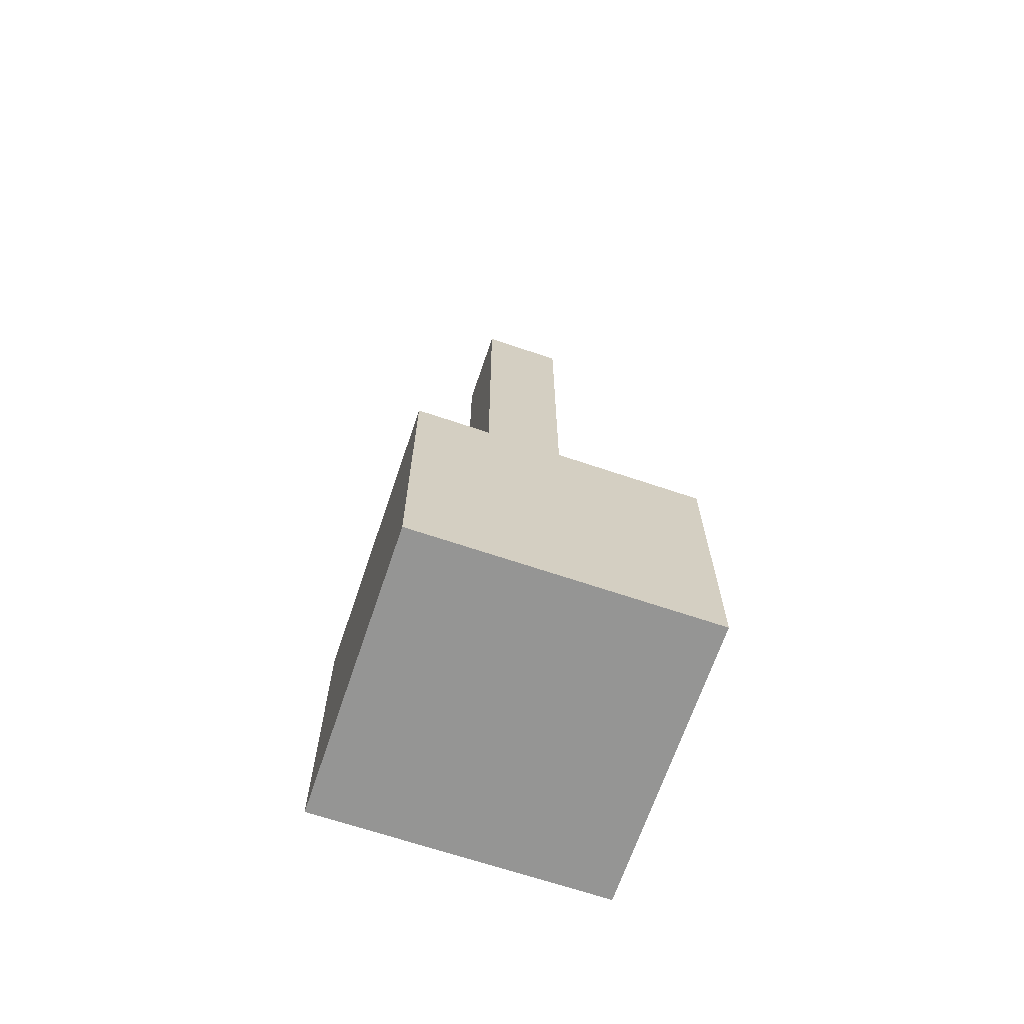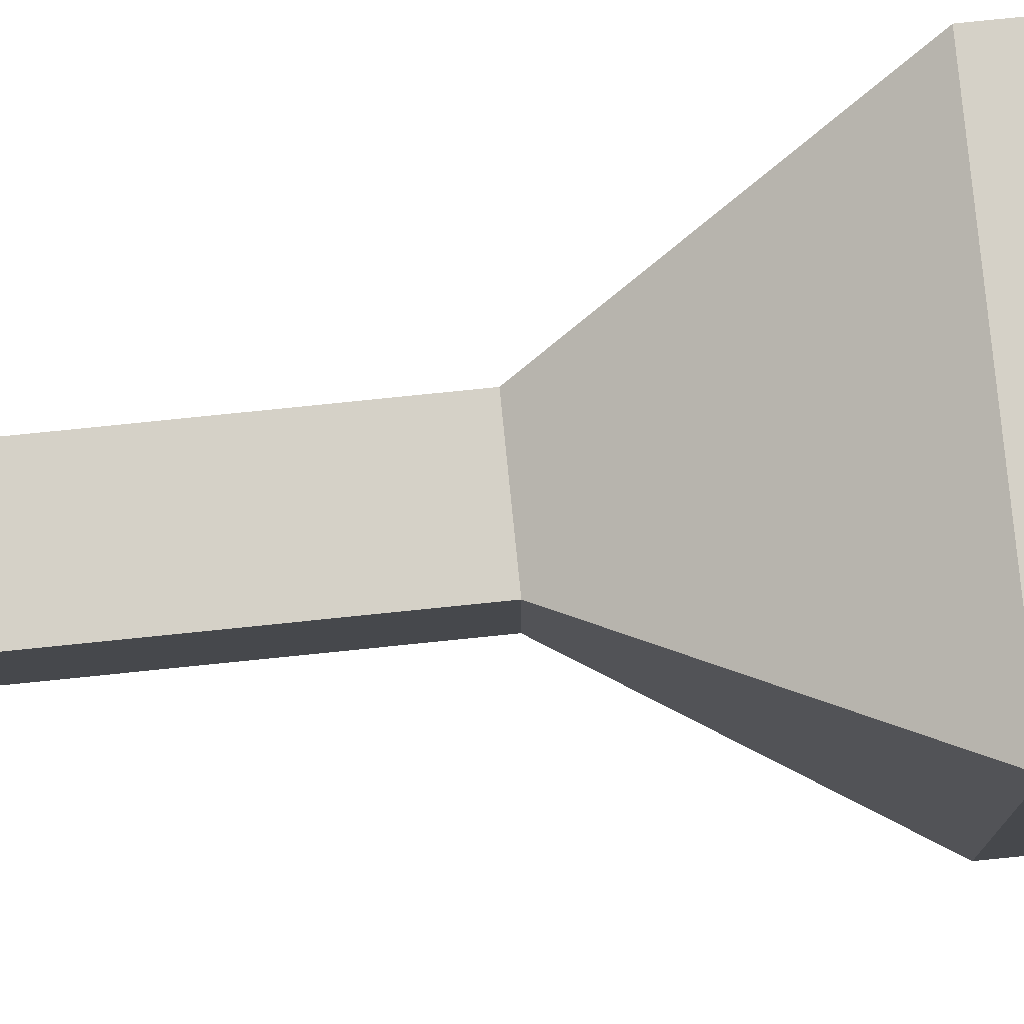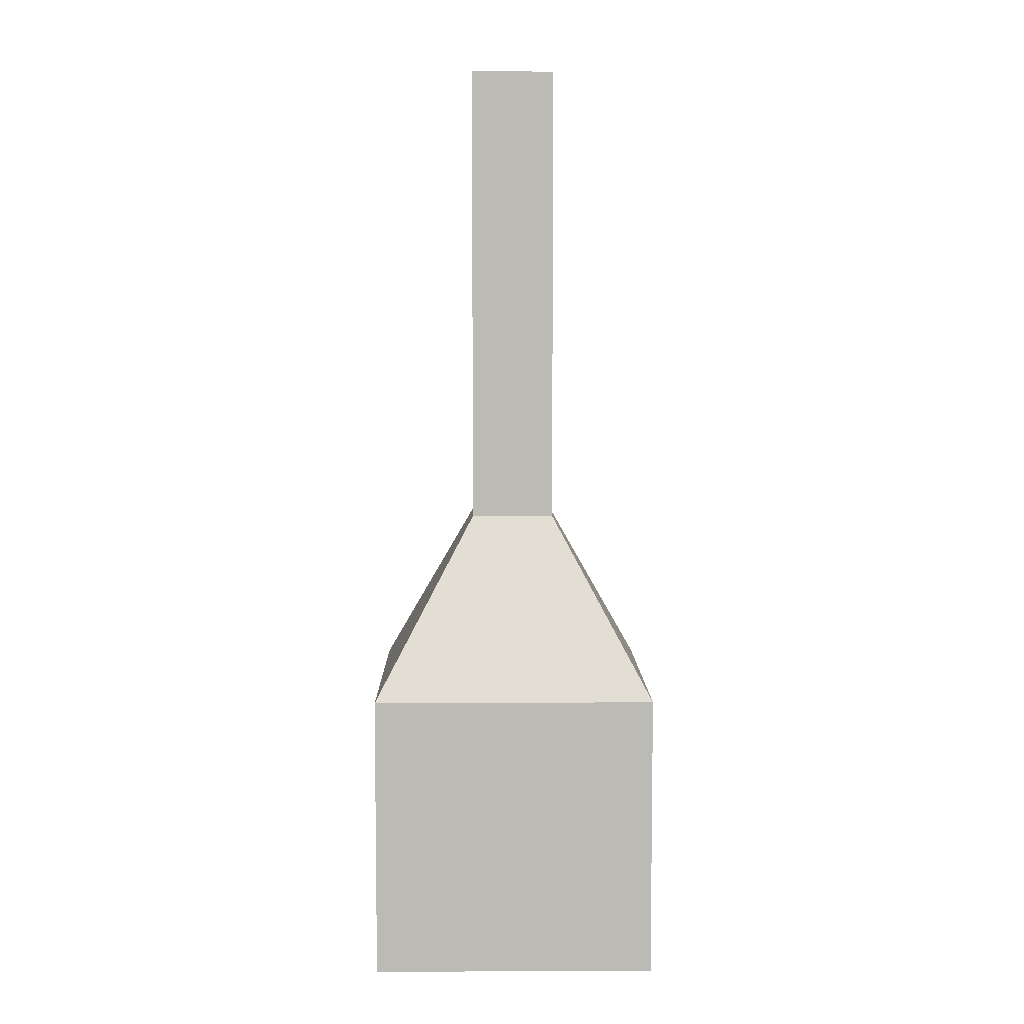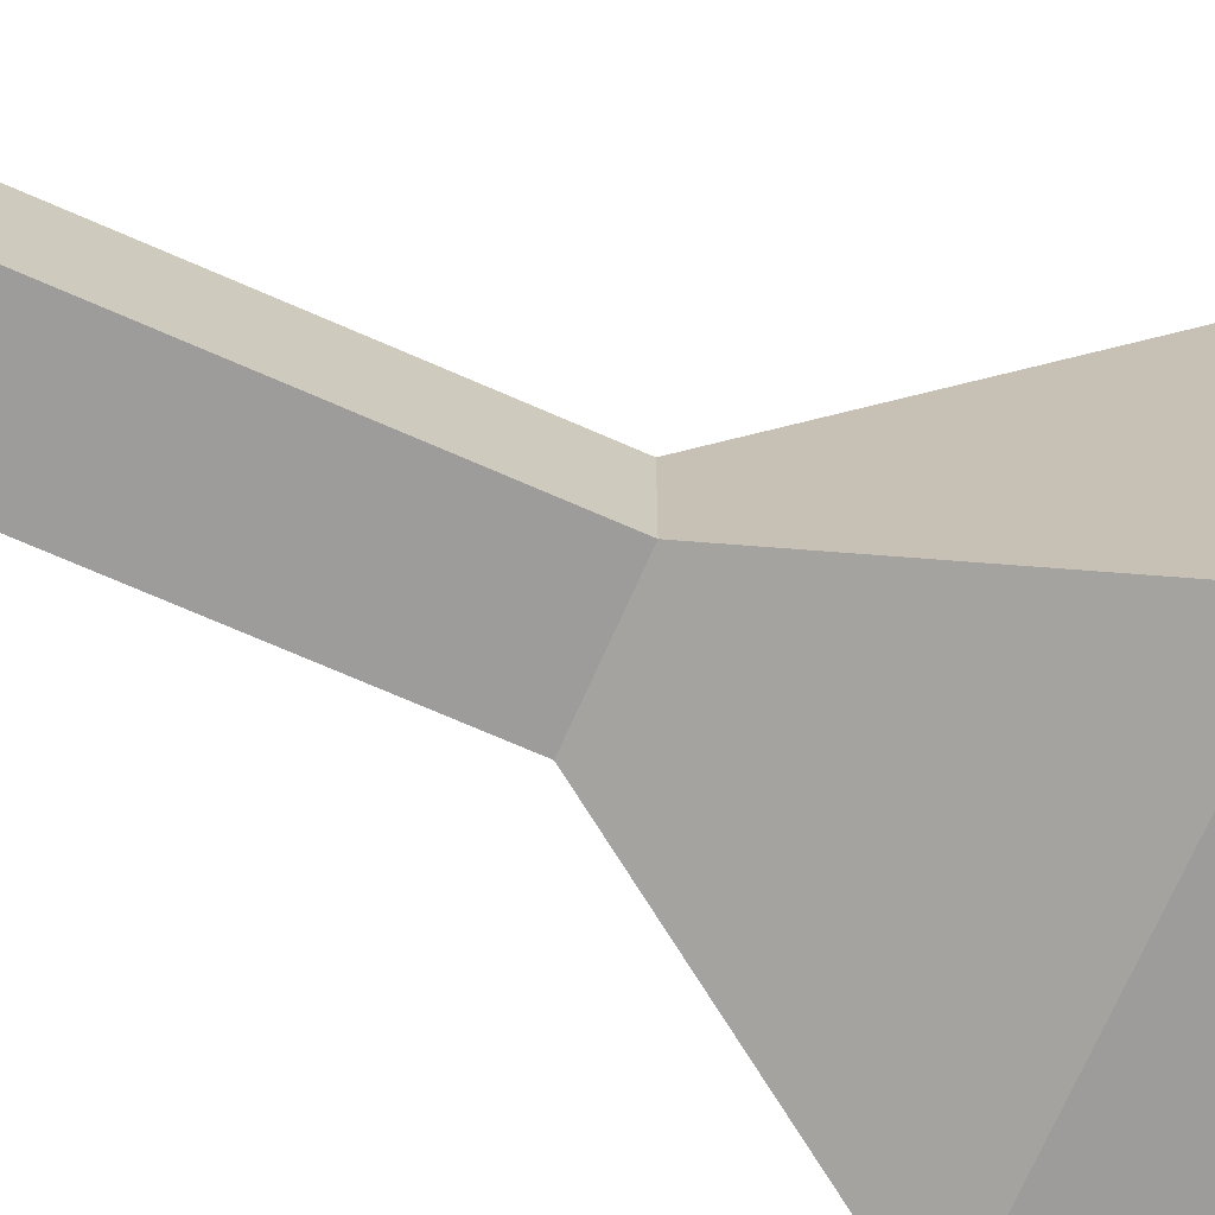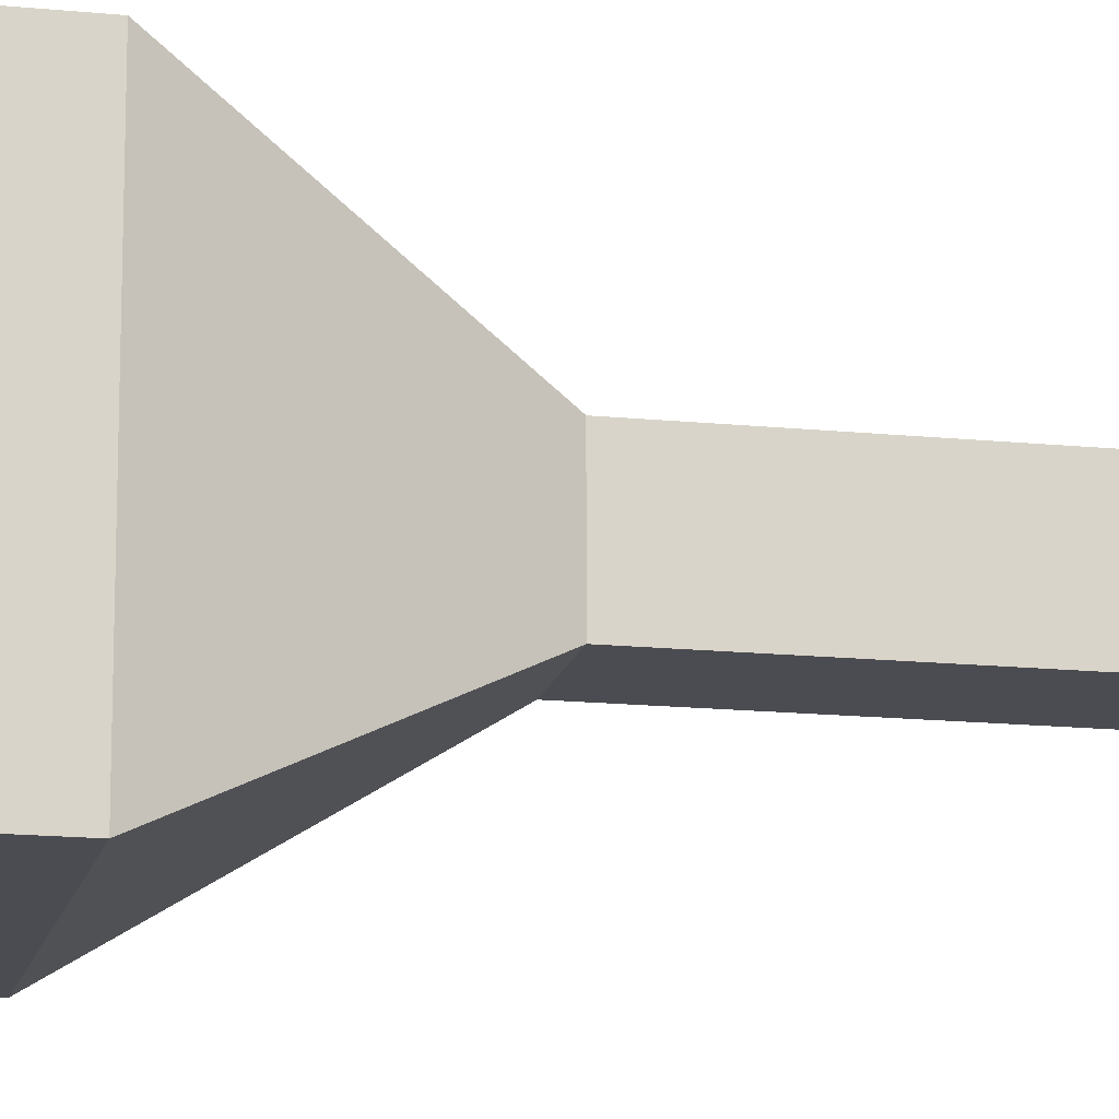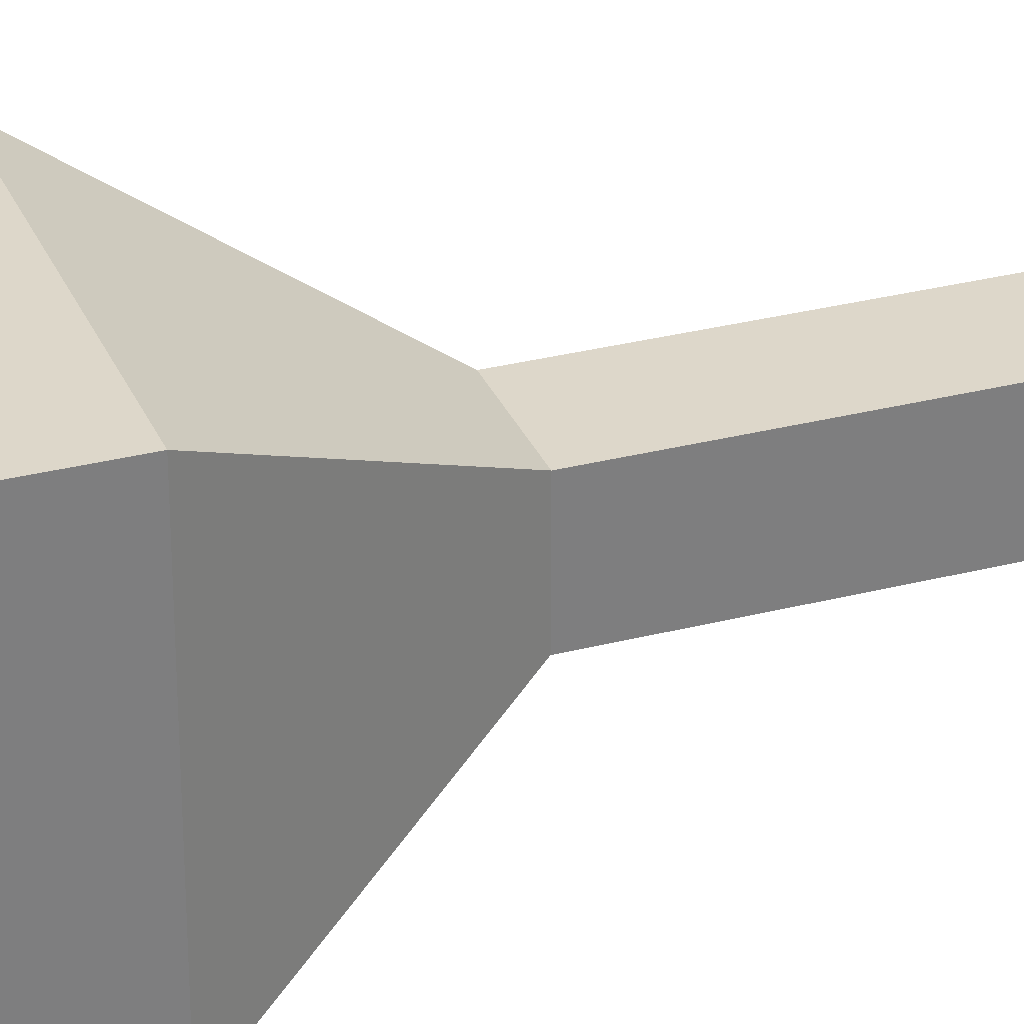
<metadata>
{"format":"obj","ext":"obj","renderer":"f3d","projection":"perspective","resolution":1024,"background":"white","views":[{"elev":-67.4,"azim":-108.7,"up":"+Z"},{"elev":79.7,"azim":84.2,"up":"+Y"},{"elev":6.5,"azim":-90.8,"up":"+Z"},{"elev":-70.2,"azim":66.2,"up":"+Y"},{"elev":-15.3,"azim":-102.2,"up":"+Y"},{"elev":30.9,"azim":-110.2,"up":"+Y"}]}
</metadata>
<code>
o Cube
v 1 -1 3.188
v 1 -1 5.188
v -1 -1 5.188
v -1 -1 3.188
v 1 1 3.188
v 1 1 5.188
v -1 1 5.188
v -1 1 3.188
v 0.2964 -0.2964 6.458
v -0.2964 -0.2964 6.458
v 0.2964 0.2964 6.458
v -0.2964 0.2964 6.458
v 0.2964 -0.2964 9.719
v -0.2964 -0.2964 9.719
v 0.2964 0.2964 9.719
v -0.2964 0.2964 9.719
f 1 2 3 4
f 5 8 7 6
f 1 5 6 2
f 7 3 10 12
f 3 7 8 4
f 5 1 4 8
f 11 12 16 15
f 2 6 11 9
f 3 2 9 10
f 6 7 12 11
f 13 15 16 14
f 9 11 15 13
f 12 10 14 16
f 10 9 13 14

</code>
